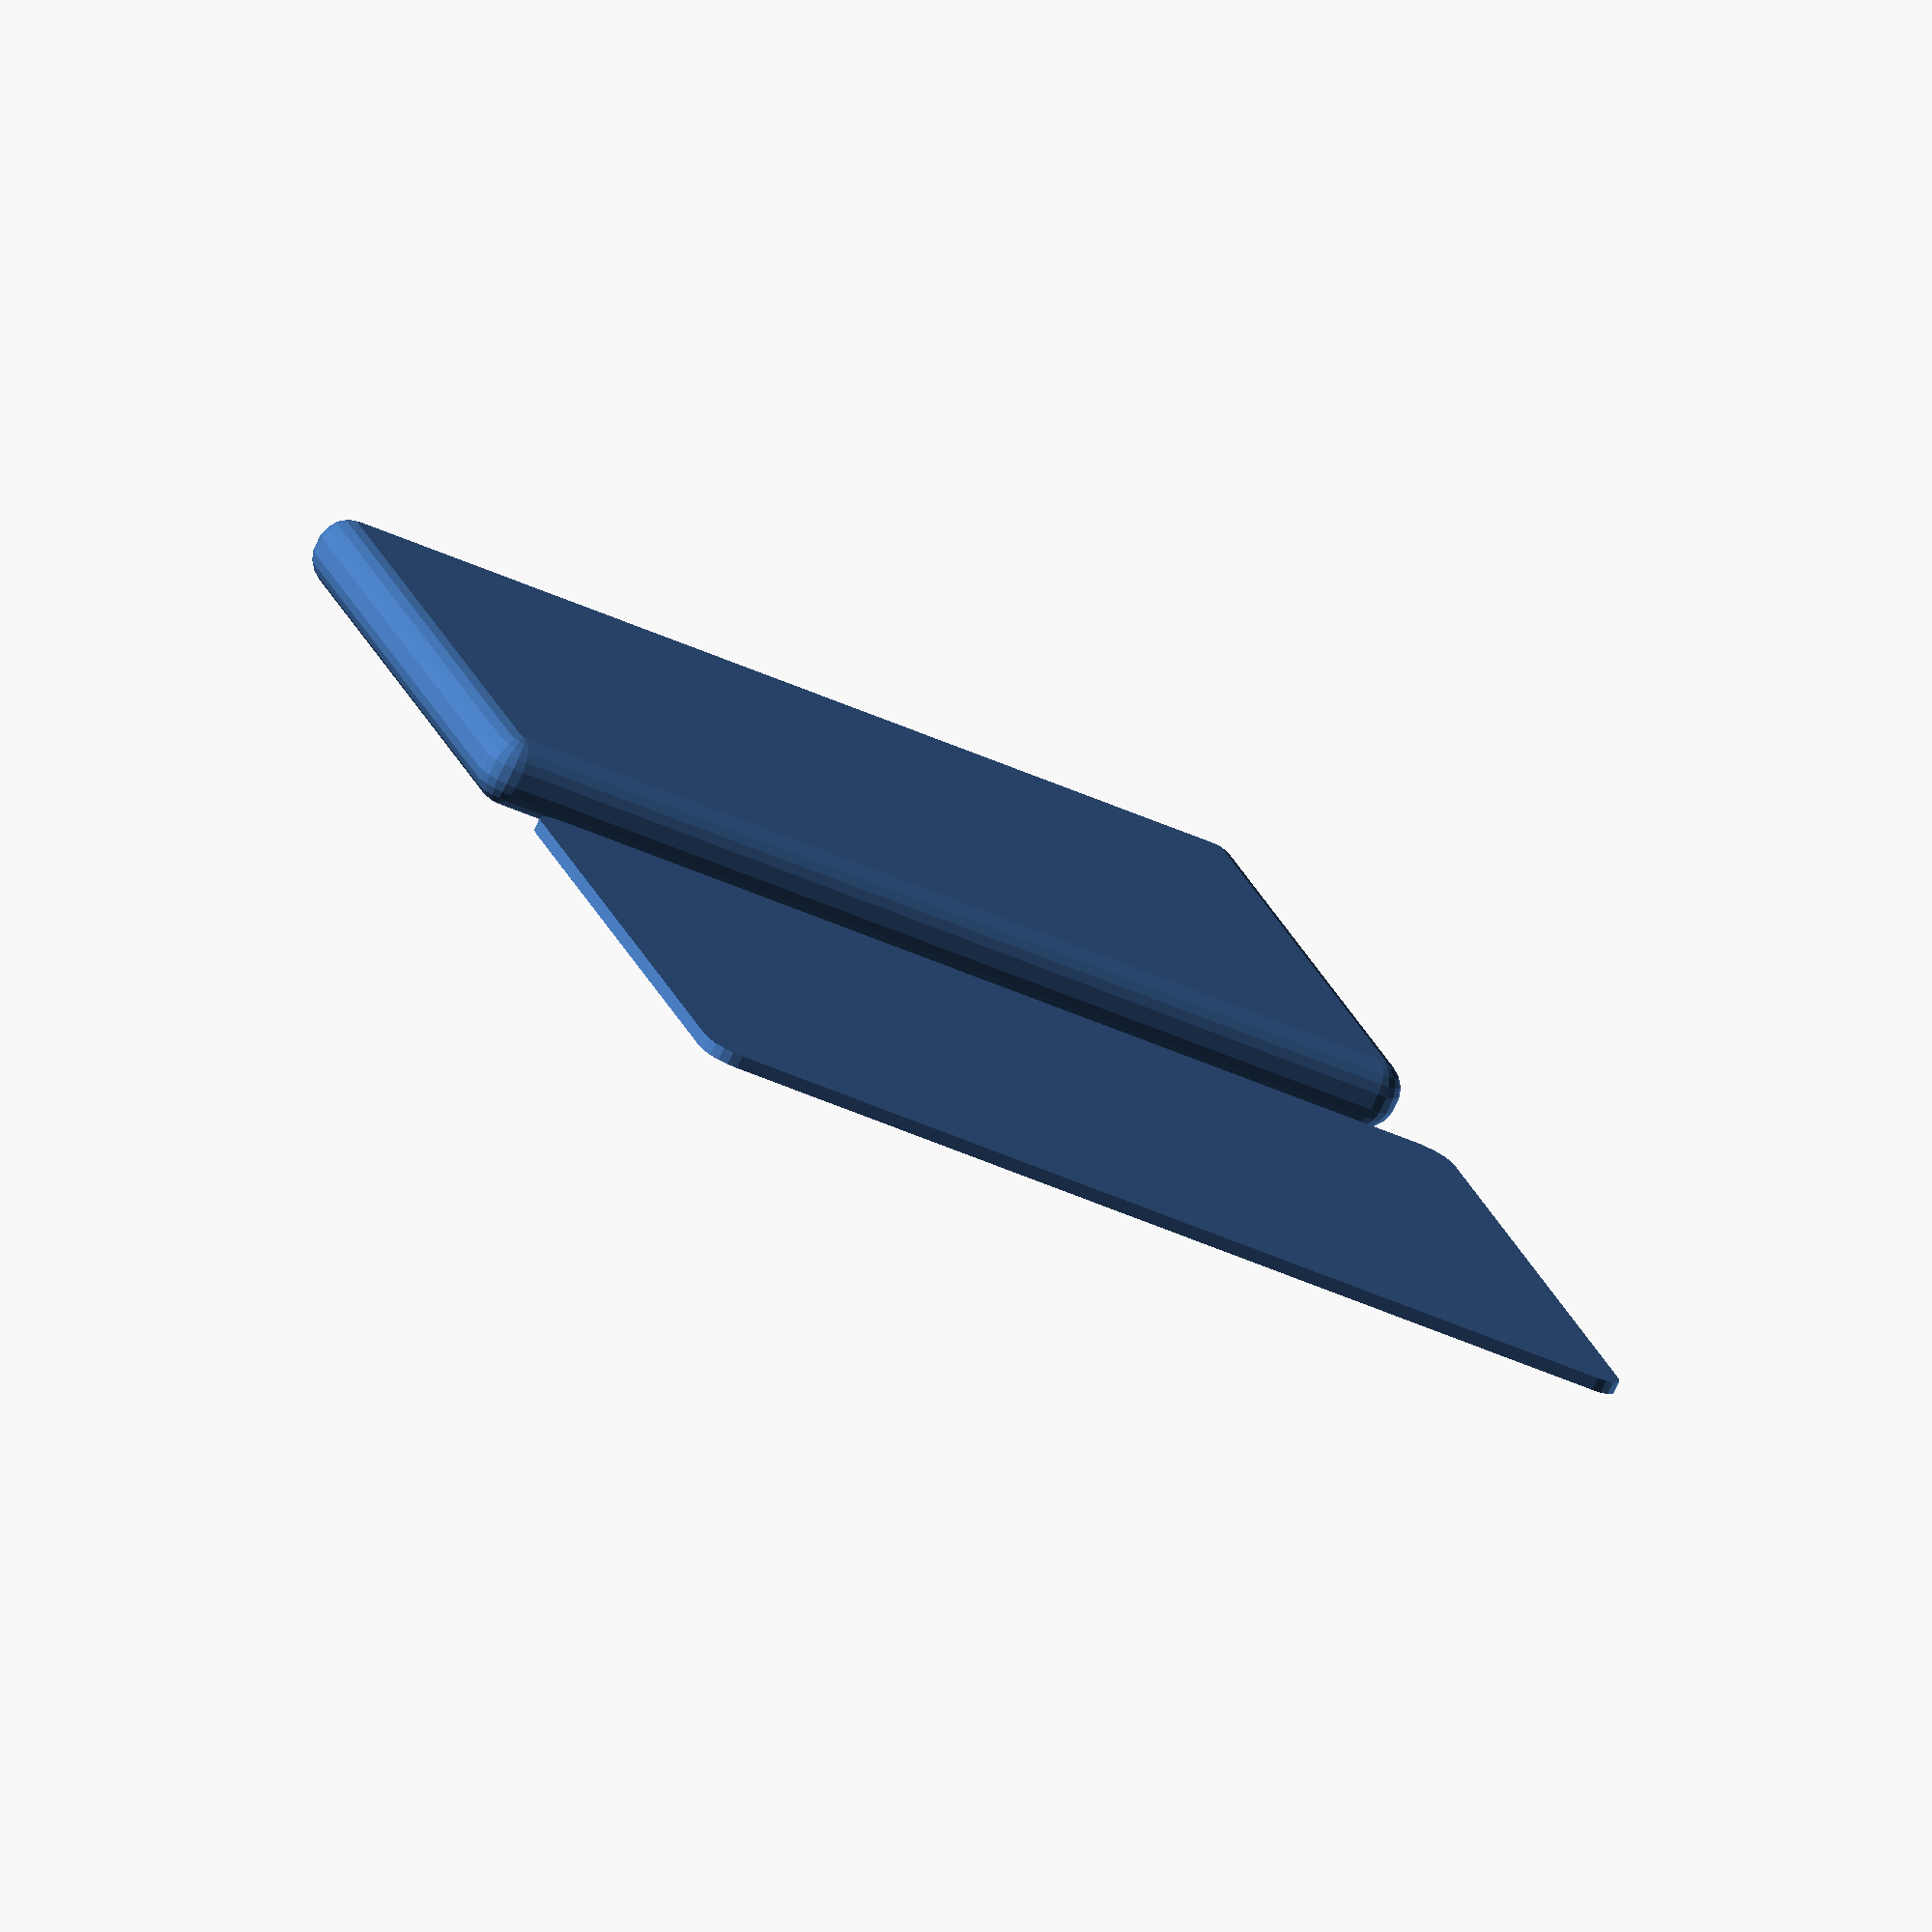
<openscad>

/**
 * 
 *  some parts of this software were inspired by 
 *   	
 * 	     http://www.thingiverse.com/thing:9347
 * 
 */
 
boardLength = 150;
boardWidth = 100;

roundedCube([boardLength, boardWidth, 1], 5, sides=20);

translate([0, 130, 0])
roundedCube([boardLength, boardWidth, 1], 5, sides=20, sidesOnly=true);

/**
 * makes a rounded cube
 */
module roundedCube(size, cornerRadius, sides=30, sidesOnly=false)
{
	$fn=sides;
	
	x = size[0] - cornerRadius/2;
	y = size[1] - cornerRadius/2;
	z = size[2];
	
	minkowski(size, cornerRadius)
	{
	    cube(size=[x,y,z]);
	    
	    if(sidesOnly)
	    {
	    	cylinder(r=cornerRadius);
	    }
	    else
	    {
	    	sphere(r=cornerRadius);
	    	
    	}
	}	
}

</openscad>
<views>
elev=77.0 azim=163.8 roll=335.3 proj=o view=wireframe
</views>
